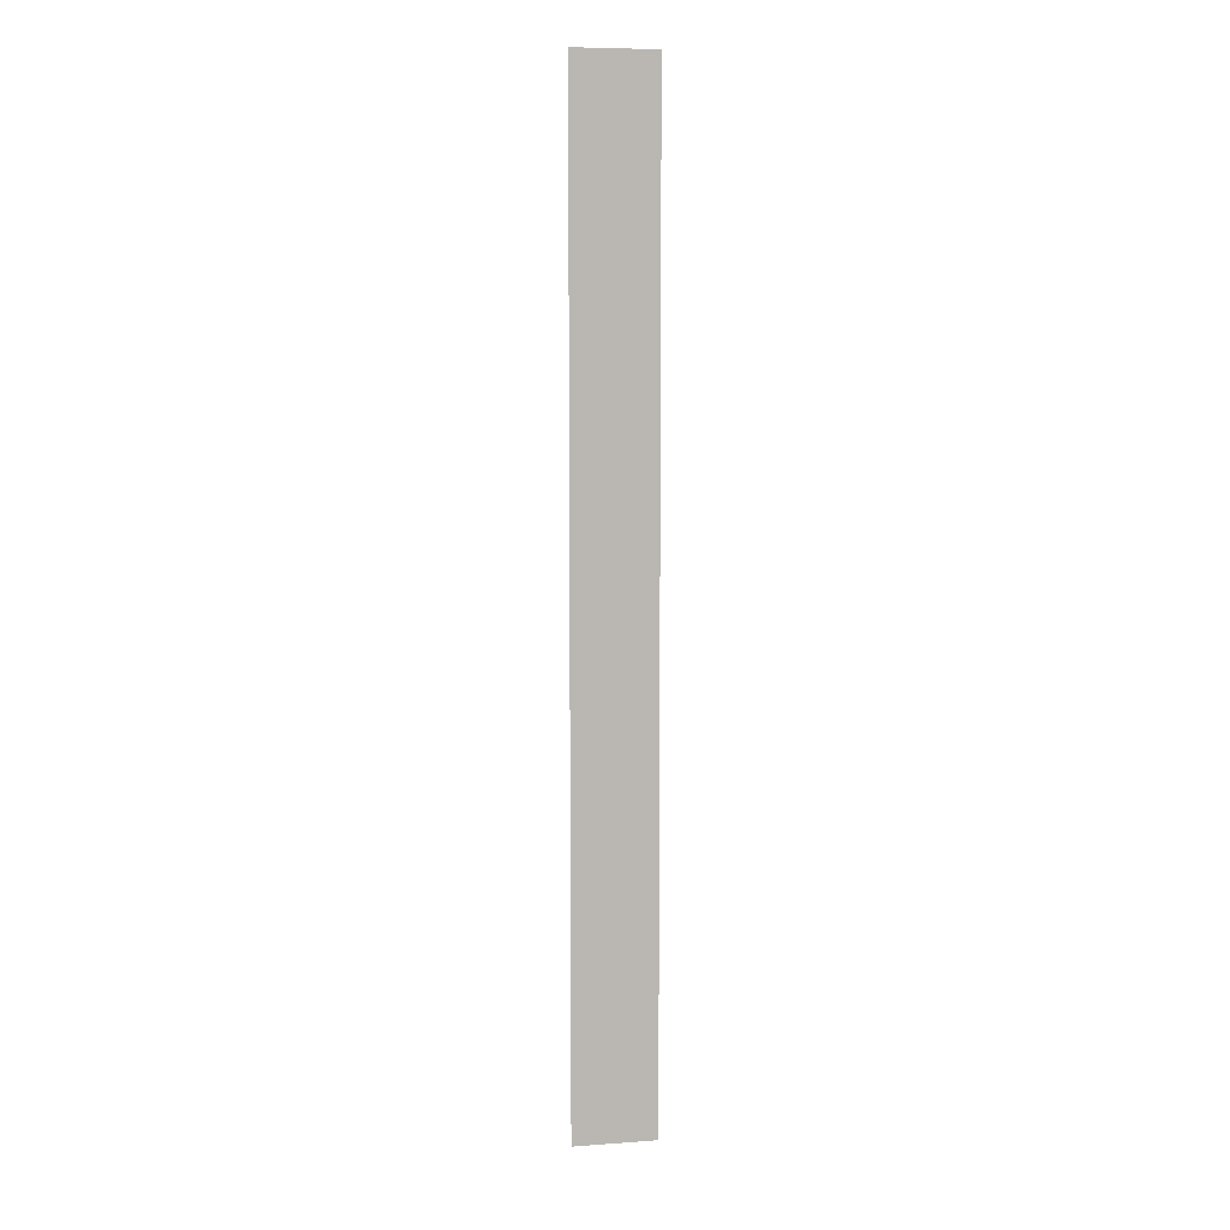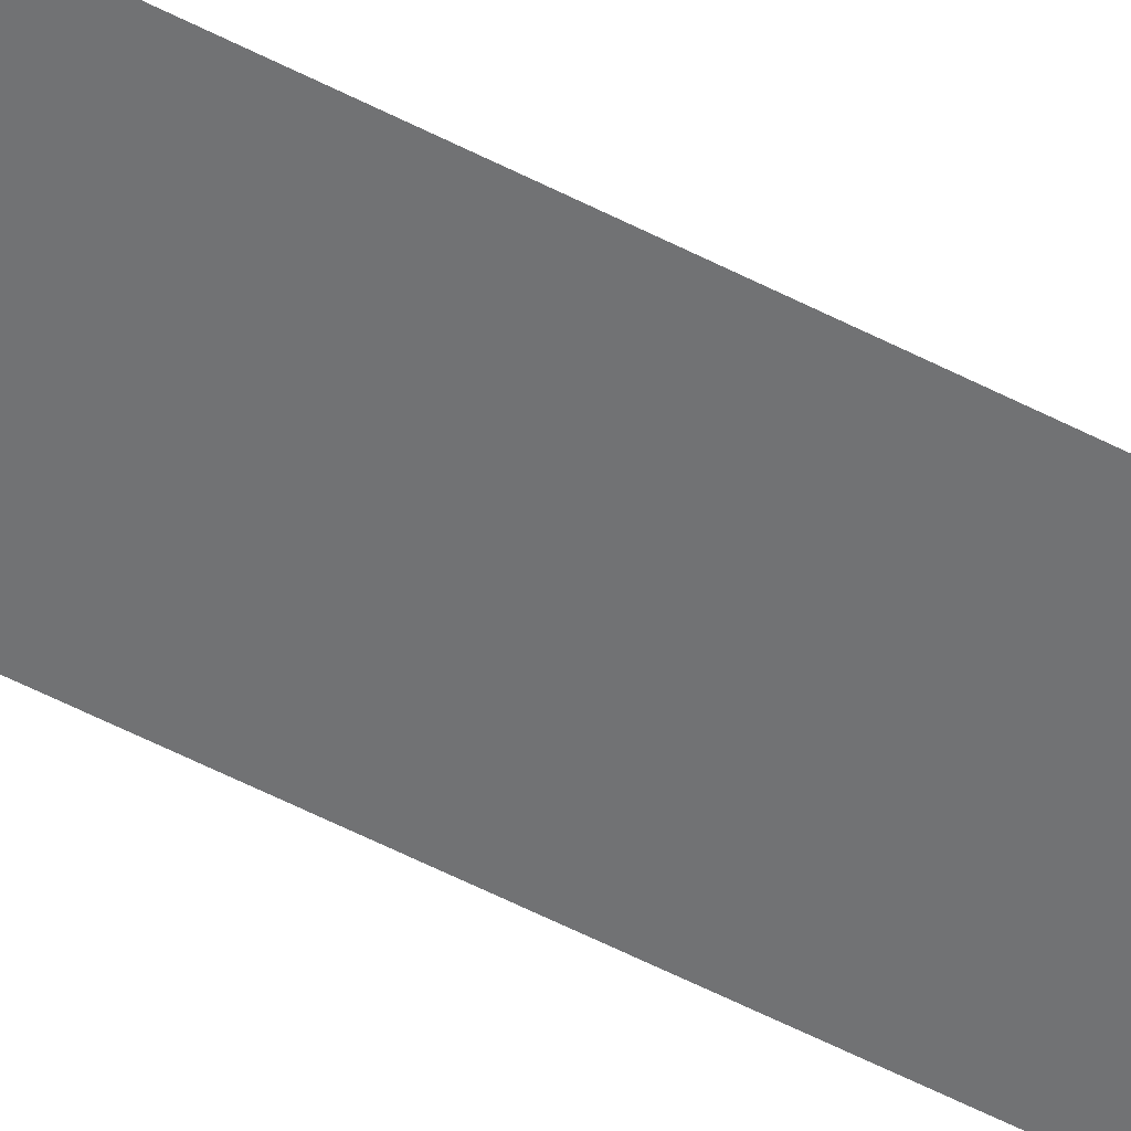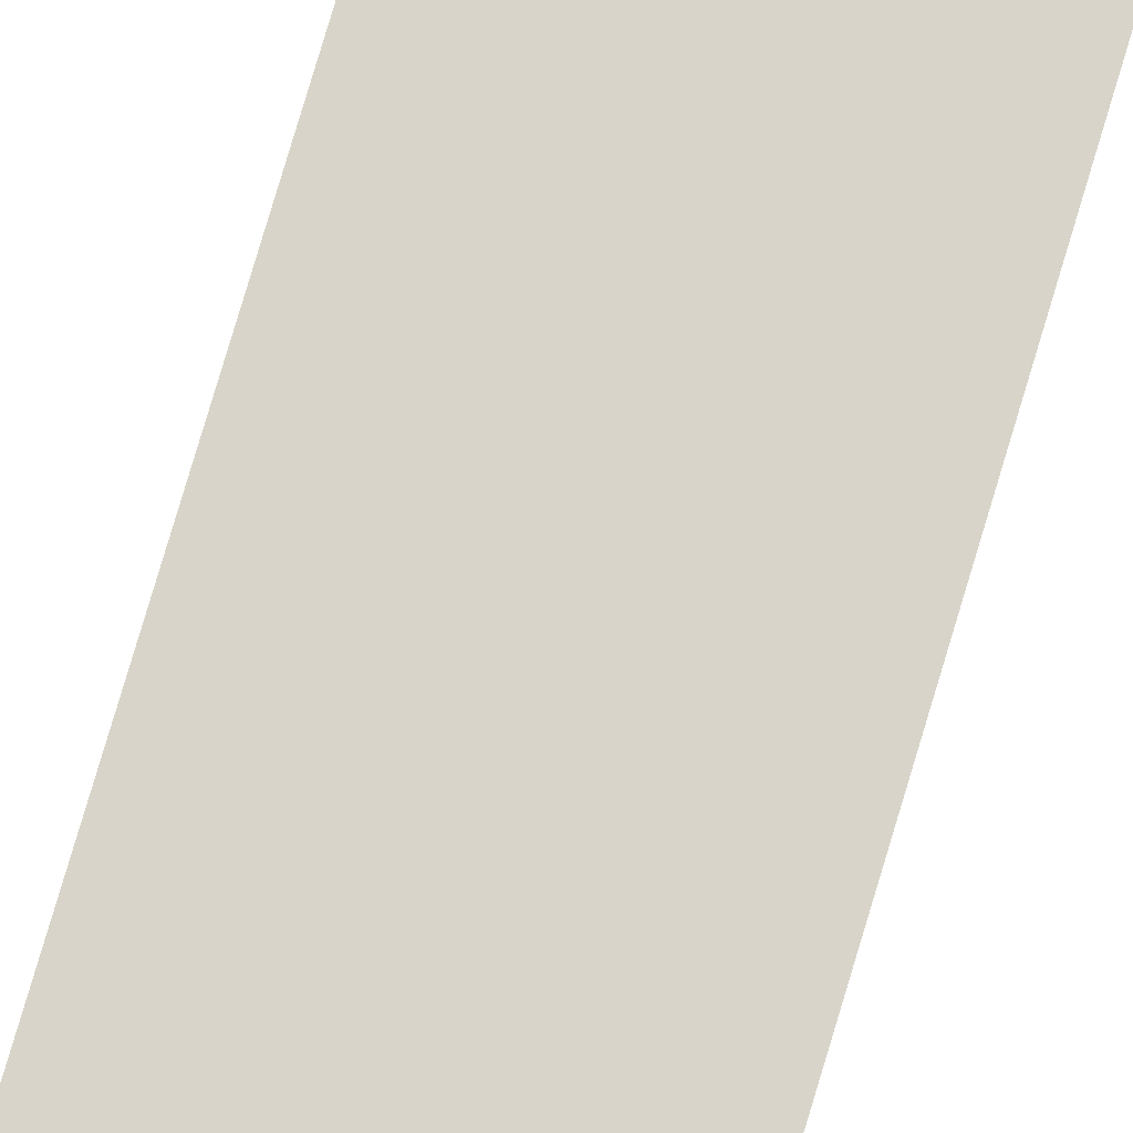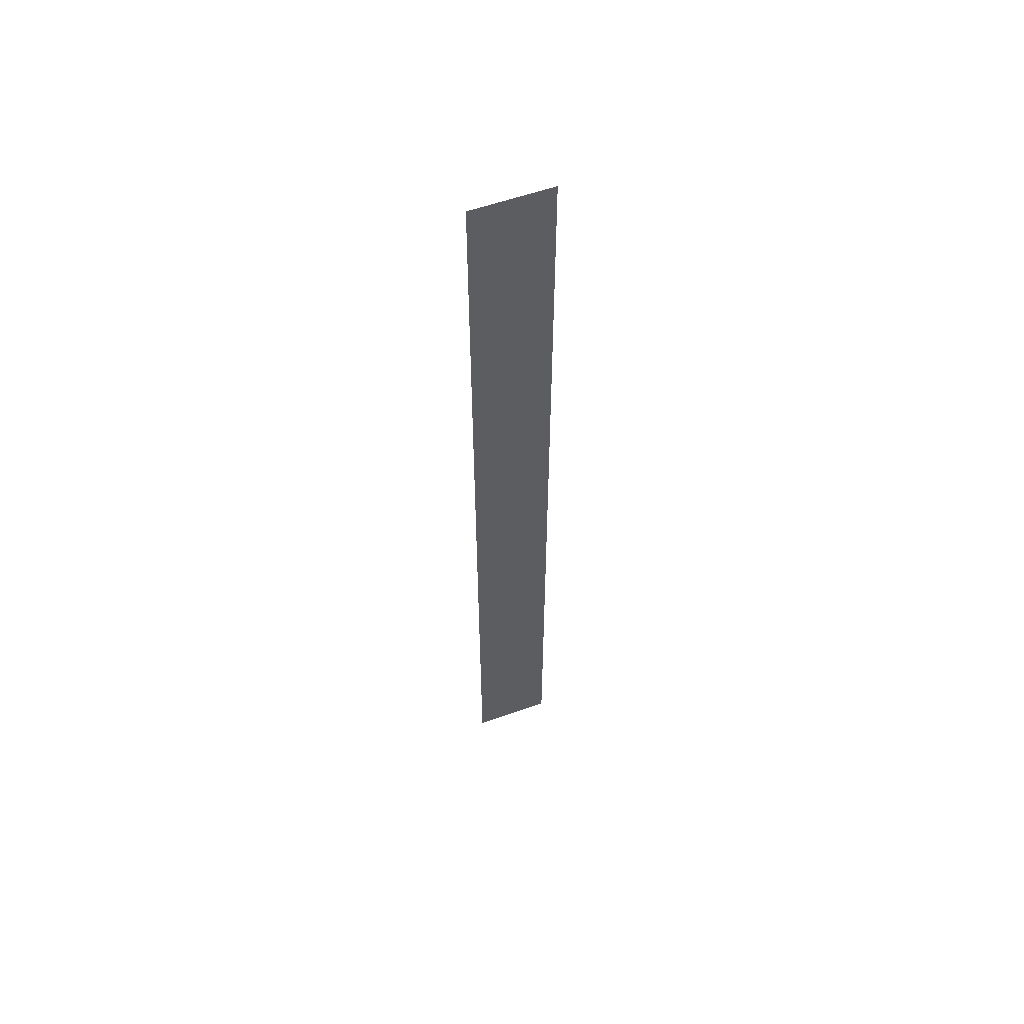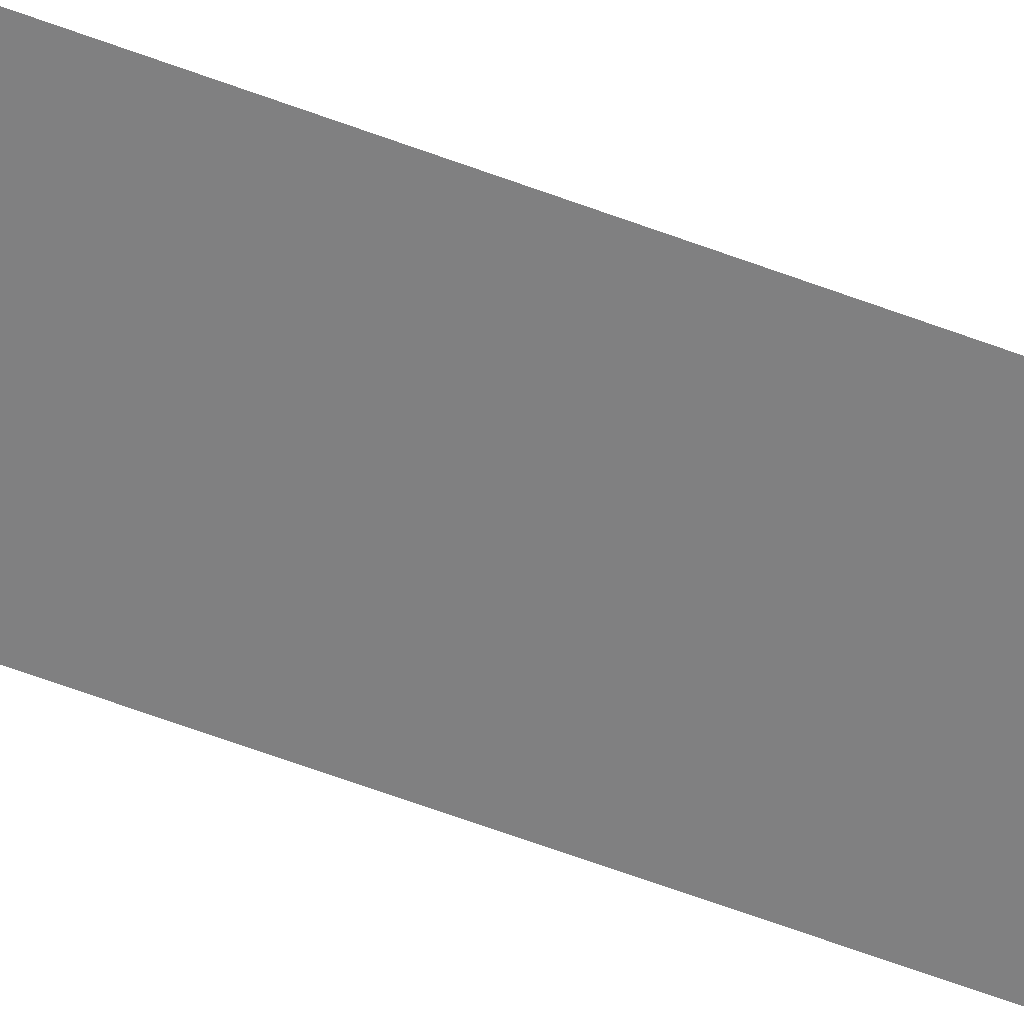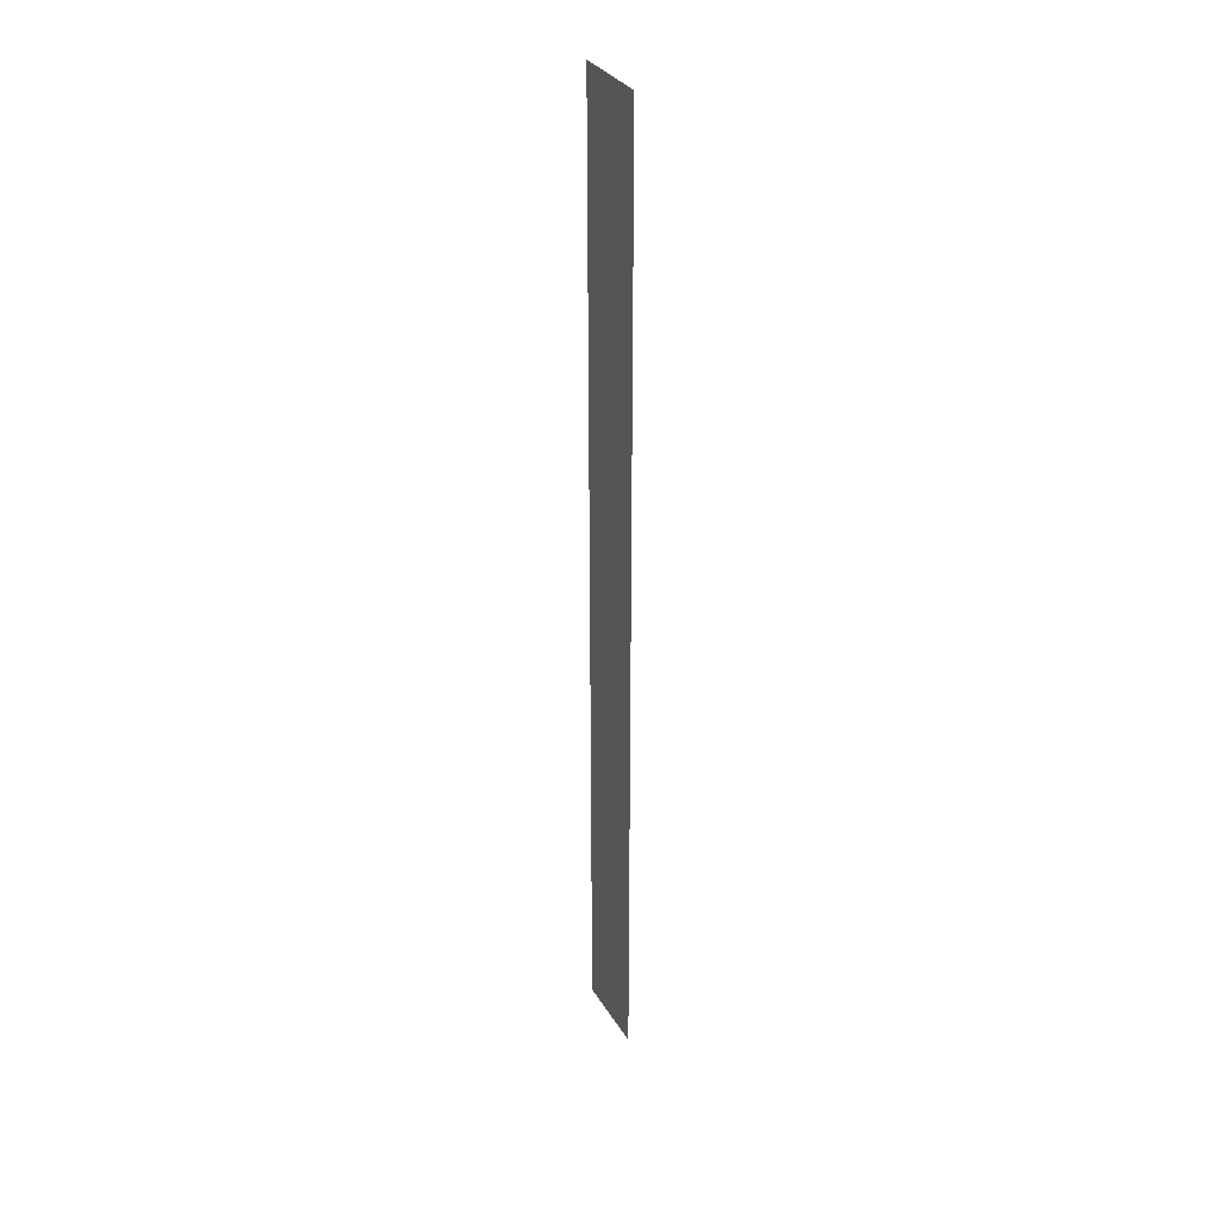
<metadata>
{"format":"obj","ext":"obj","renderer":"f3d","projection":"perspective","resolution":1024,"background":"white","views":[{"elev":7.8,"azim":168.8,"up":"+Y"},{"elev":-55.6,"azim":-118.7,"up":"+Z"},{"elev":75.5,"azim":-163.6,"up":"+Z"},{"elev":57.8,"azim":159.8,"up":"+Y"},{"elev":-60.0,"azim":-111.3,"up":"+Z"},{"elev":32.7,"azim":-116.8,"up":"+Y"}]}
</metadata>
<code>
g pb_Mesh164744
v 0 -2 0
v -2 -2 0
v -2 0 0
v 0 0 0
v 0 -24 0
v -2 -24 0
g pb_Mesh164744_0
f 3 2 1
f 3 1 4
f 6 5 1
f 6 1 2

</code>
